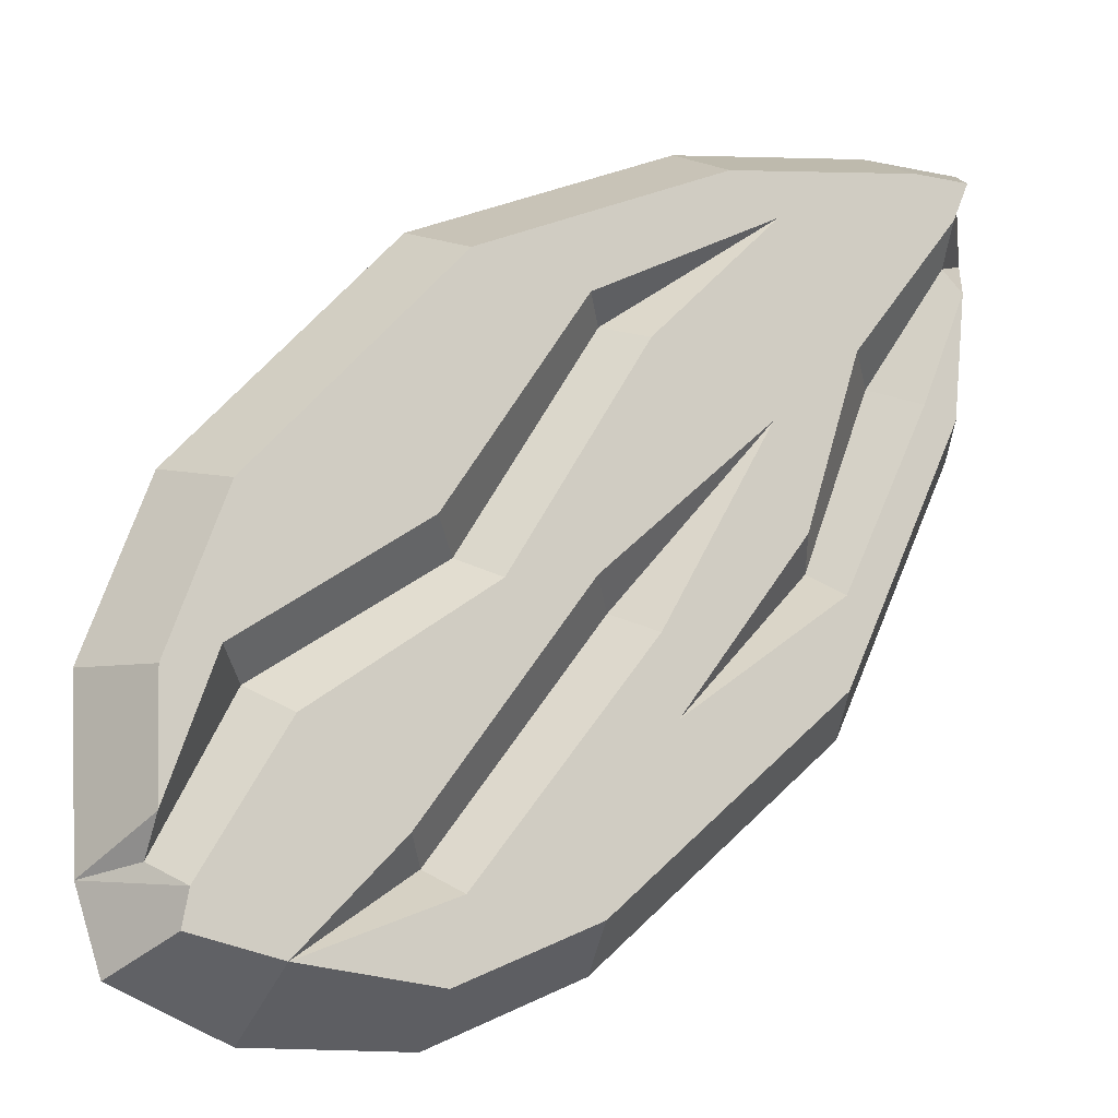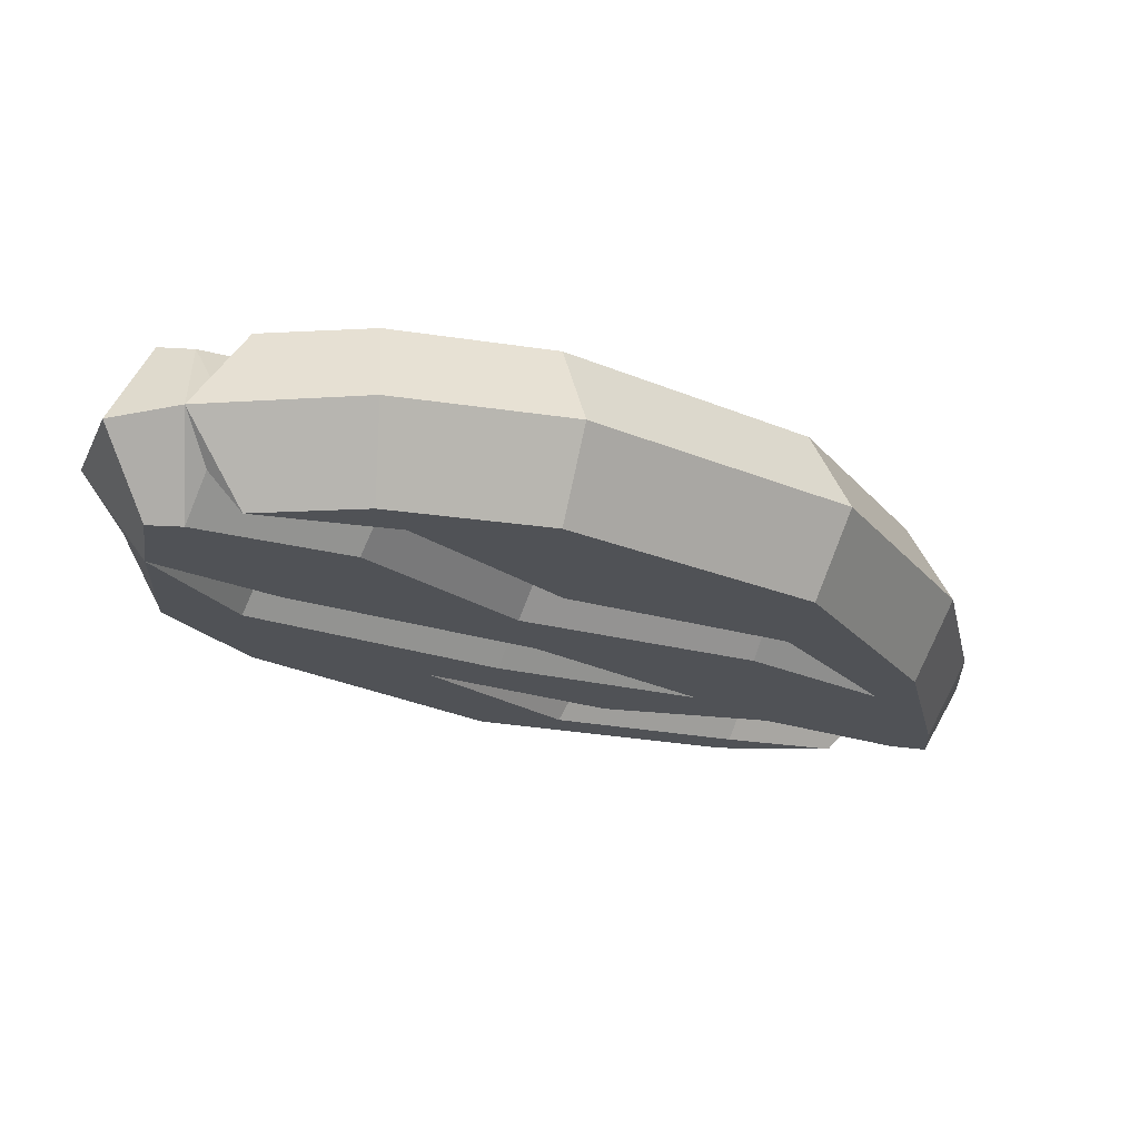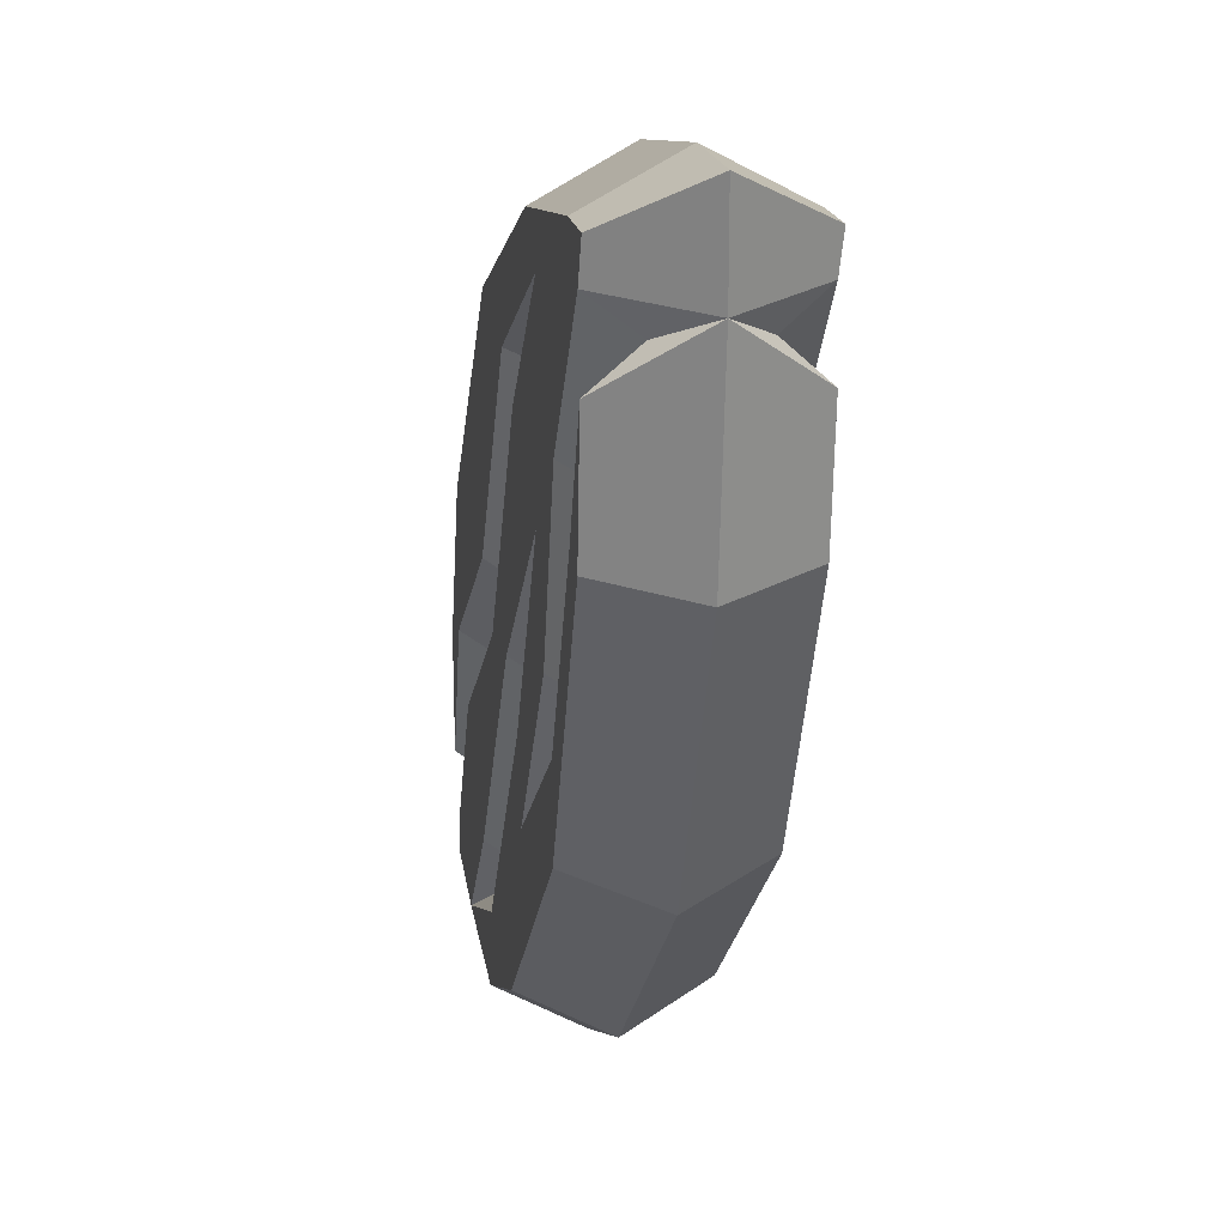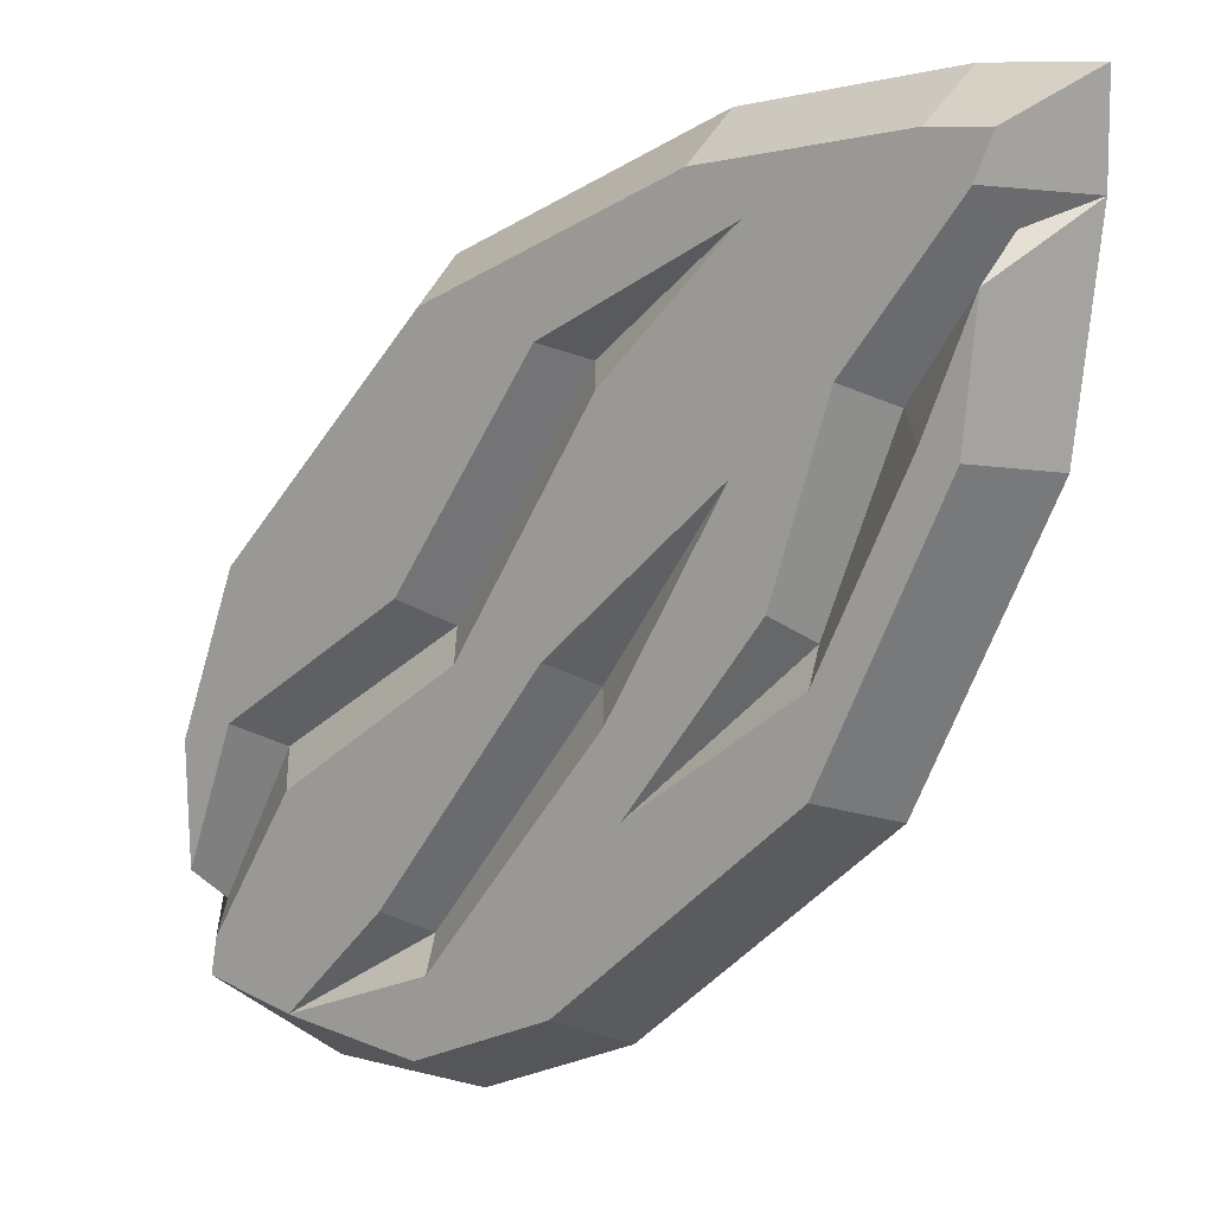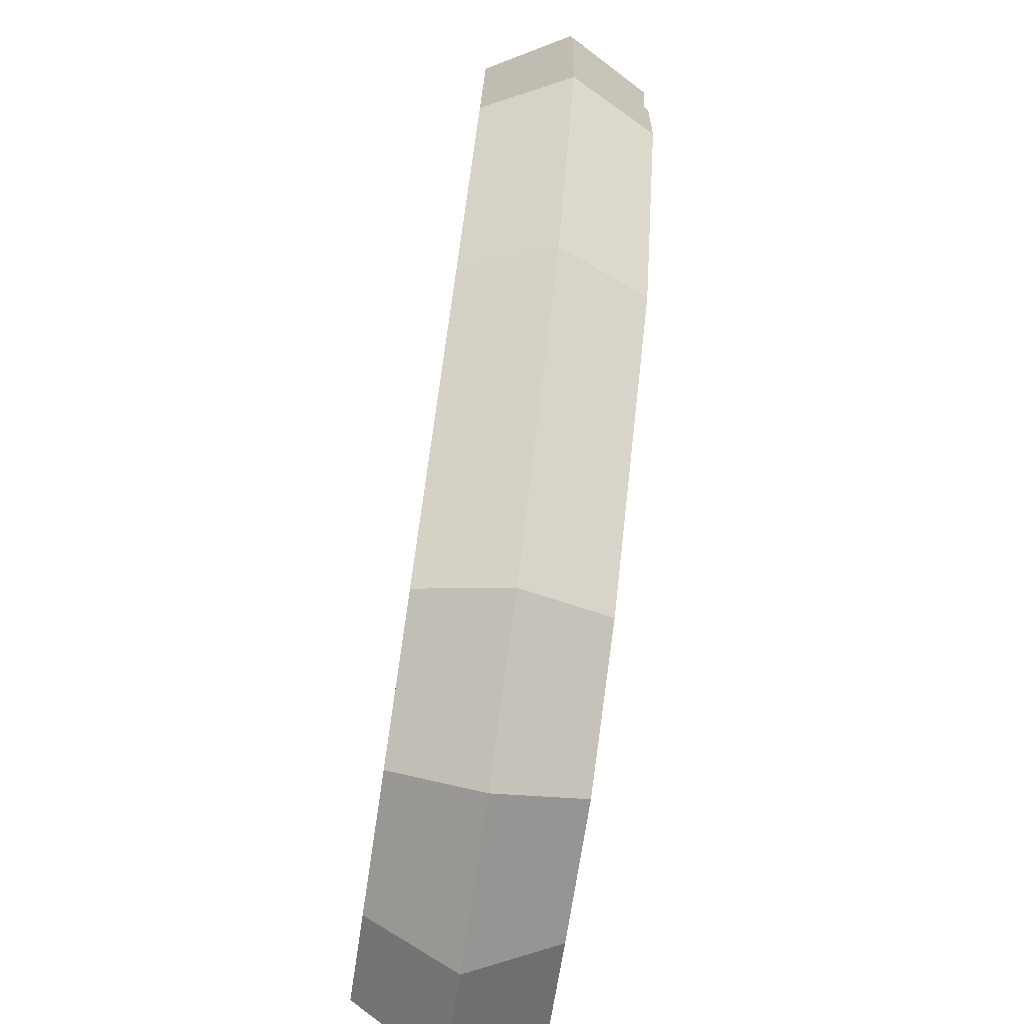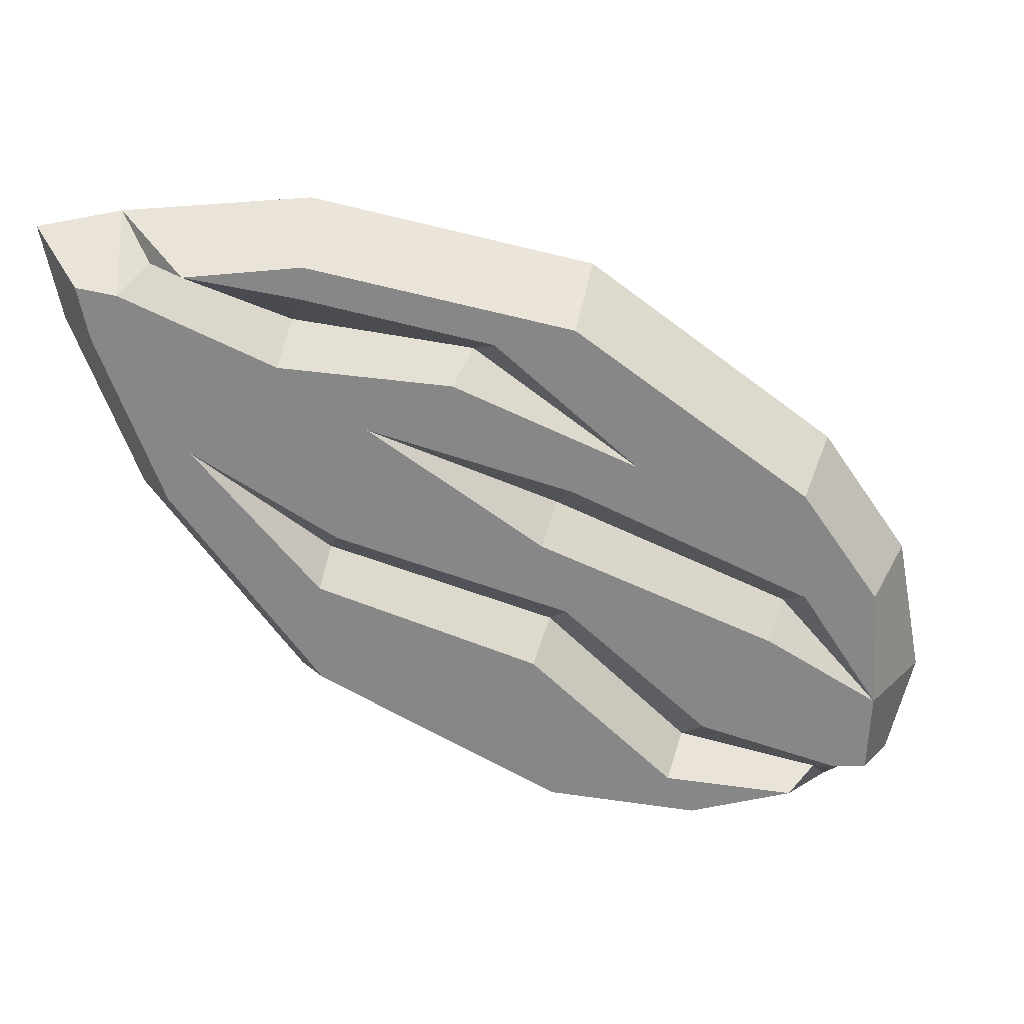
<metadata>
{"format":"obj","ext":"obj","renderer":"f3d","projection":"perspective","resolution":1024,"background":"white","views":[{"elev":-13.6,"azim":154.8,"up":"+Y"},{"elev":-20.7,"azim":93.7,"up":"+Z"},{"elev":18.4,"azim":-99.7,"up":"+Y"},{"elev":9.6,"azim":-145.4,"up":"+Y"},{"elev":-76.0,"azim":-98.5,"up":"+Y"},{"elev":-62.3,"azim":-79.2,"up":"+Z"}]}
</metadata>
<code>
v -20 20 0
v -15.06 20 -0
v 20 -6.225 0
v -5.432 18.54 -0
v 6.992 13 0
v 17.09 1.796 0
v 19.62 -14.12 0
v 13.3 -20 -0
v 18.46 -17.75 0
v 5.9 -20 -0
v -20 15.65 0
v -1.266 -16.88 -0
v -12.94 -6.55 0
v -18.91 6.377 -0
v -17.9 17.9 4
v -17.12 16.05 4
v -16.86 6.954 4
v -11.21 -5.269 4
v -0.1225 -15.08 4
v 6.338 -17.9 4
v 12.68 -17.13 4
v 16.75 -16.21 4
v 17.74 -11.96 4
v 17.9 -6.594 4
v 15.26 0.6945 4
v 5.73 11.26 4
v -6.027 16.5 4
v -15.22 17.9 4
v 15.52 -5.64 4
v 7.013 0.1969 4
v 0.4553 10.19 4
v -8.318 14.76 4
v 16.46 -14.59 4
v -2.268 8.636 4
v 4.196 -2.035 4
v 12.58 -7.992 4
v 5.704 -14.36 4
v -2.612 -3.589 4
v -7.907 5.816 4
v 0.1887 -1.532 4
v 7.945 -12.16 4
v -12.03 9.39 4
v -9.438 1.169 4
v -3.375 -7.023 4
v -17.44 12.75 4
v -11.21 -1.267 4
v -15.3 7.453 4
v -0.8448 9.446 2
v 5.561 -0.979 2
v 14.1 -6.747 2
v 17.6 -13.56 2
v 6.76 -13.27 2
v -1.189 -2.581 2
v -10.42 -0.03284 2
v -13.62 8.438 2
v -17.76 14.56 2
v -17.9 17.9 -4
v -17.12 16.05 -4
v -16.86 6.954 -4
v -11.21 -5.269 -4
v -0.1225 -15.08 -4
v 6.338 -17.9 -4
v 12.68 -17.13 -4
v 16.75 -16.21 -4
v 17.74 -11.96 -4
v 17.9 -6.594 -4
v 15.26 0.6945 -4
v 5.73 11.26 -4
v -6.027 16.5 -4
v -15.22 17.9 -4
v 15.52 -5.64 -4
v 7.013 0.1969 -4
v 0.4553 10.19 -4
v -8.318 14.76 -4
v 16.46 -14.59 -4
v -2.268 8.636 -4
v 4.196 -2.035 -4
v 12.58 -7.992 -4
v 5.704 -14.36 -4
v -2.612 -3.589 -4
v -7.907 5.816 -4
v 0.1887 -1.532 -4
v 7.945 -12.16 -4
v -12.03 9.39 -4
v -9.438 1.169 -4
v -3.375 -7.023 -4
v -17.44 12.75 -4
v -11.21 -1.267 -4
v -15.3 7.453 -4
v -0.8448 9.446 -2
v 5.561 -0.979 -2
v 14.1 -6.747 -2
v 17.6 -13.56 -2
v 6.76 -13.27 -2
v -1.189 -2.581 -2
v -10.42 -0.03284 -2
v -13.62 8.438 -2
v -17.76 14.56 -2
f 50 51 23 29
f 50 29 30 49
f 31 48 49 30
f 1 11 16 15
f 45 11 14 17
f 14 13 18 17
f 13 12 19 18
f 12 10 20 19
f 10 8 21 20
f 8 9 22 21
f 51 7 23
f 7 3 24 23
f 3 6 25 24
f 6 5 26 25
f 5 4 27 26
f 4 2 28 27
f 15 28 2 1
f 28 32 27
f 23 24 29
f 29 24 25 30
f 30 25 26 31
f 31 26 27 32
f 20 21 37 19
f 19 37 38 44
f 43 44 38 39
f 43 39 42
f 15 16 28
f 28 16 42 32
f 32 42 39 34
f 34 39 40 35
f 35 40 41 36
f 33 36 41 22
f 41 21 22
f 39 38 53
f 21 52 37
f 38 37 52 53
f 45 17 47
f 18 19 44 46
f 17 18 46 47
f 44 43 54
f 55 56 45 47
f 47 46 54 55
f 11 45 56
f 9 7 33 22
f 32 34 48
f 48 34 35 49
f 36 50 49 35
f 36 33 51 50
f 33 7 51
f 21 41 52
f 53 52 41 40
f 55 54 43 42
f 42 16 56 55
f 11 56 16
f 39 53 40
f 44 54 46
f 32 48 31
f 92 71 65 93
f 92 91 72 71
f 73 72 91 90
f 1 57 58 11
f 87 59 14 11
f 14 59 60 13
f 13 60 61 12
f 12 61 62 10
f 10 62 63 8
f 8 63 64 9
f 93 65 7
f 7 65 66 3
f 3 66 67 6
f 6 67 68 5
f 5 68 69 4
f 4 69 70 2
f 57 1 2 70
f 70 69 74
f 65 71 66
f 71 72 67 66
f 72 73 68 67
f 73 74 69 68
f 62 61 79 63
f 61 86 80 79
f 85 81 80 86
f 85 84 81
f 57 70 58
f 70 74 84 58
f 74 76 81 84
f 76 77 82 81
f 77 78 83 82
f 75 64 83 78
f 83 64 63
f 81 95 80
f 63 79 94
f 80 95 94 79
f 87 89 59
f 60 88 86 61
f 59 89 88 60
f 86 96 85
f 97 89 87 98
f 89 97 96 88
f 11 98 87
f 9 64 75 7
f 74 90 76
f 90 91 77 76
f 78 77 91 92
f 78 92 93 75
f 75 93 7
f 63 94 83
f 95 82 83 94
f 97 84 85 96
f 84 97 98 58
f 11 58 98
f 81 82 95
f 86 88 96
f 74 73 90

</code>
